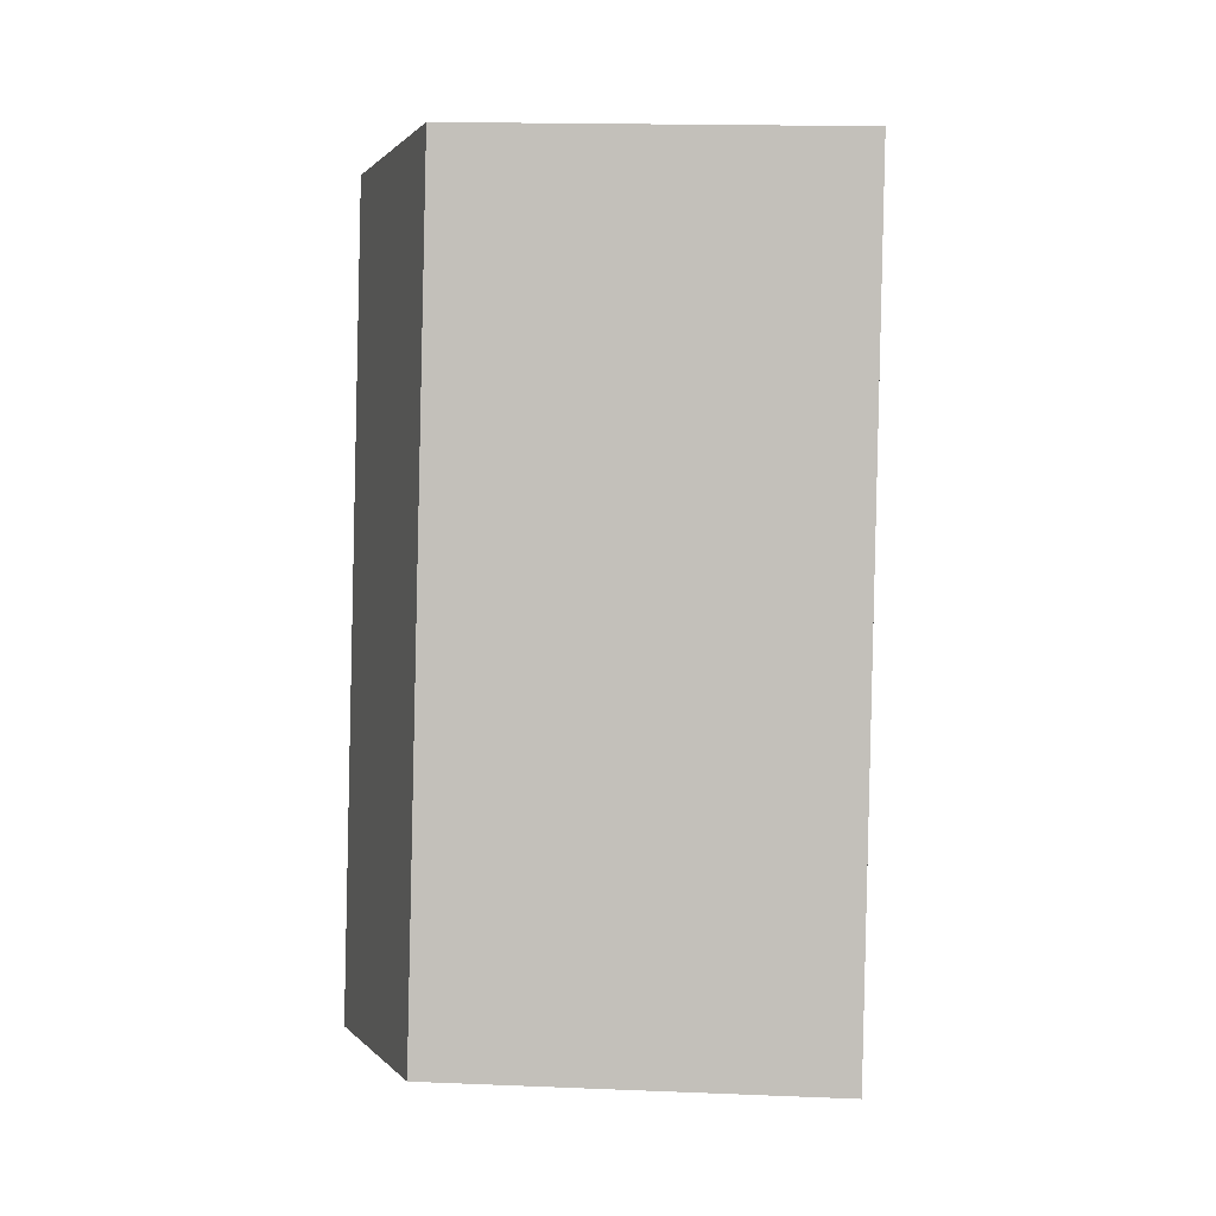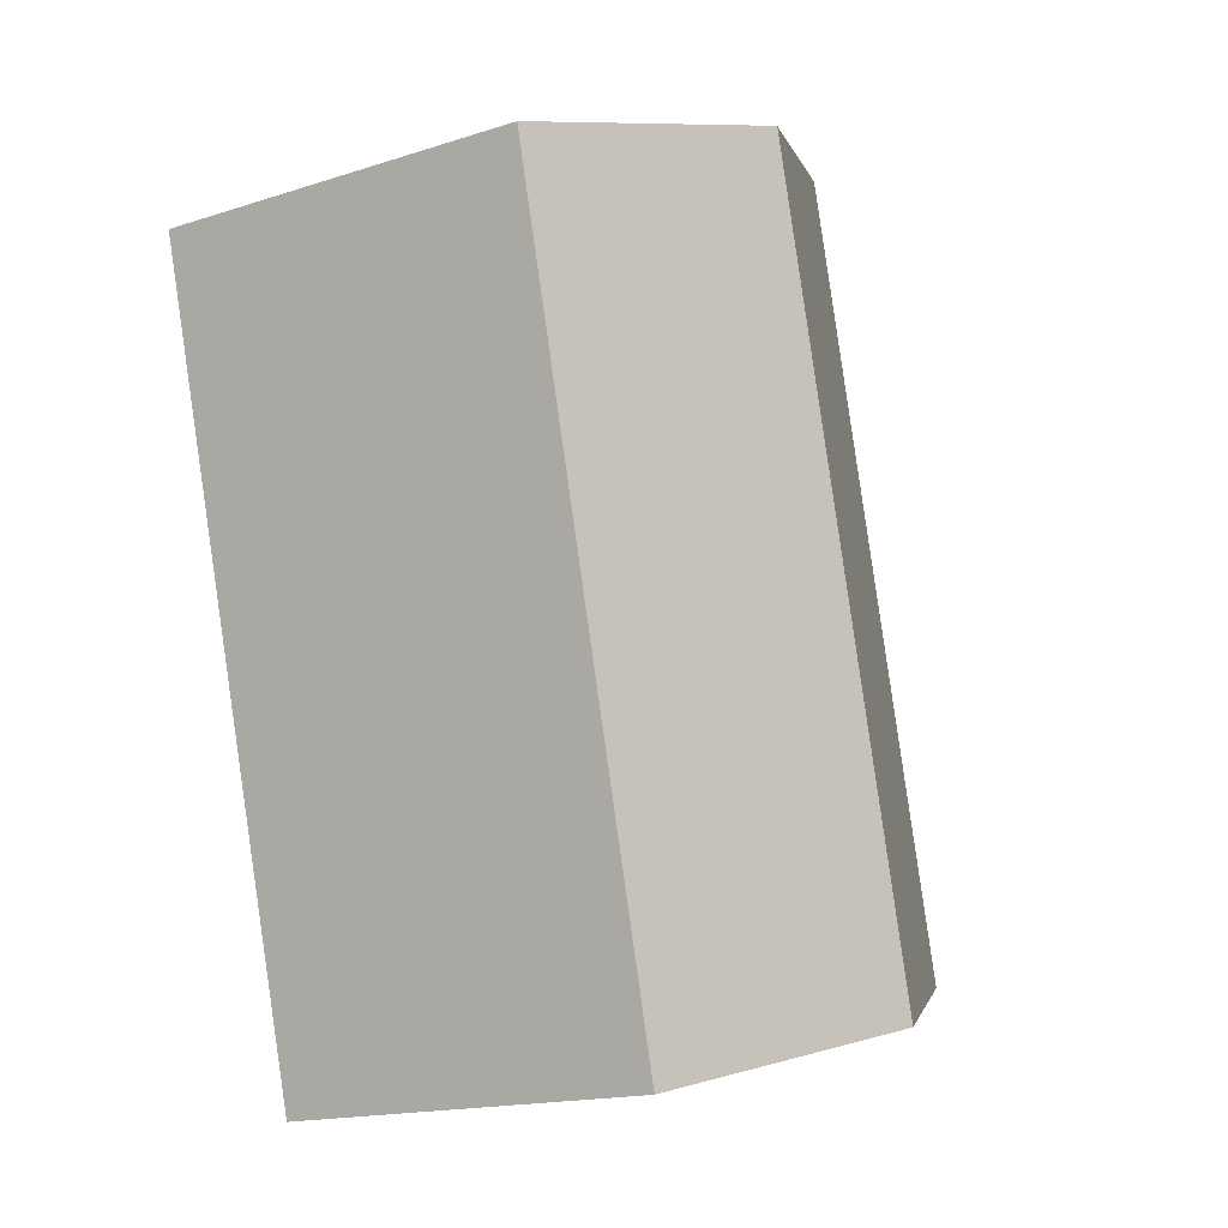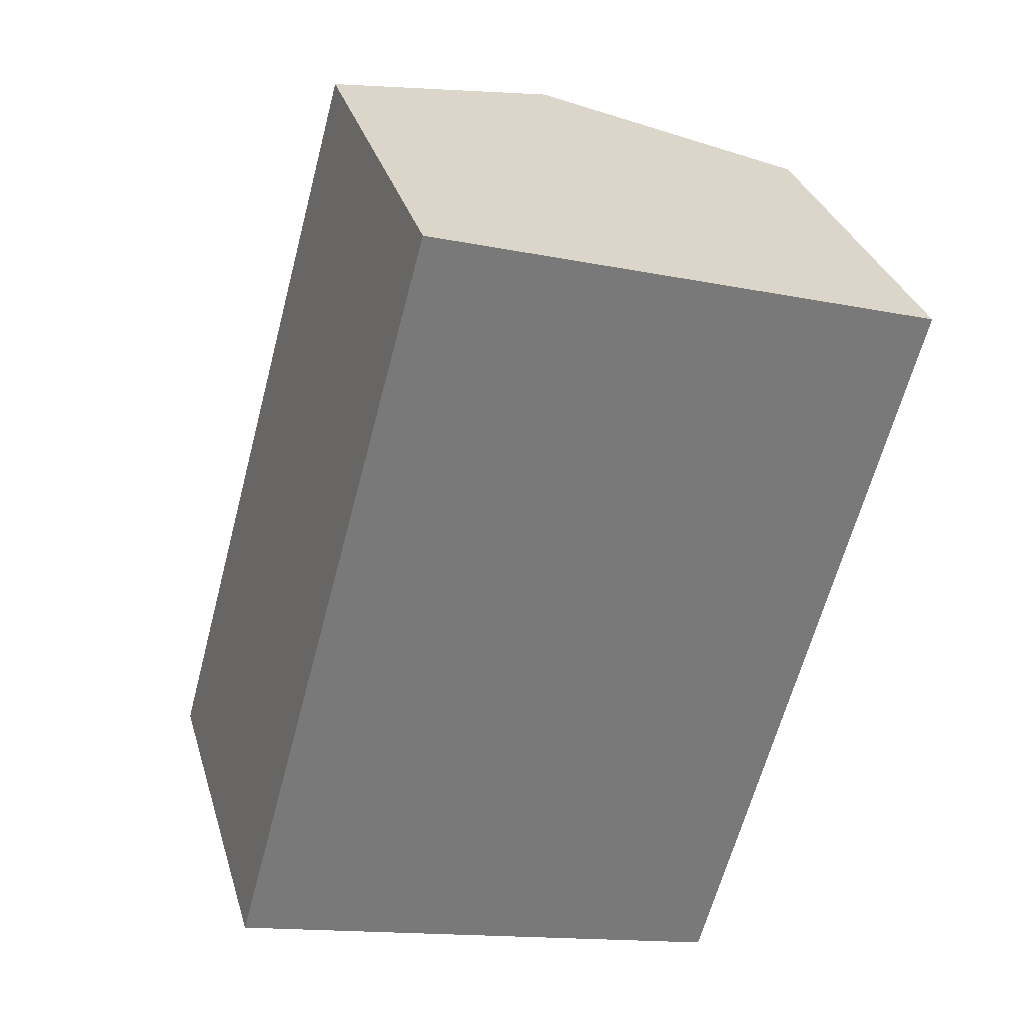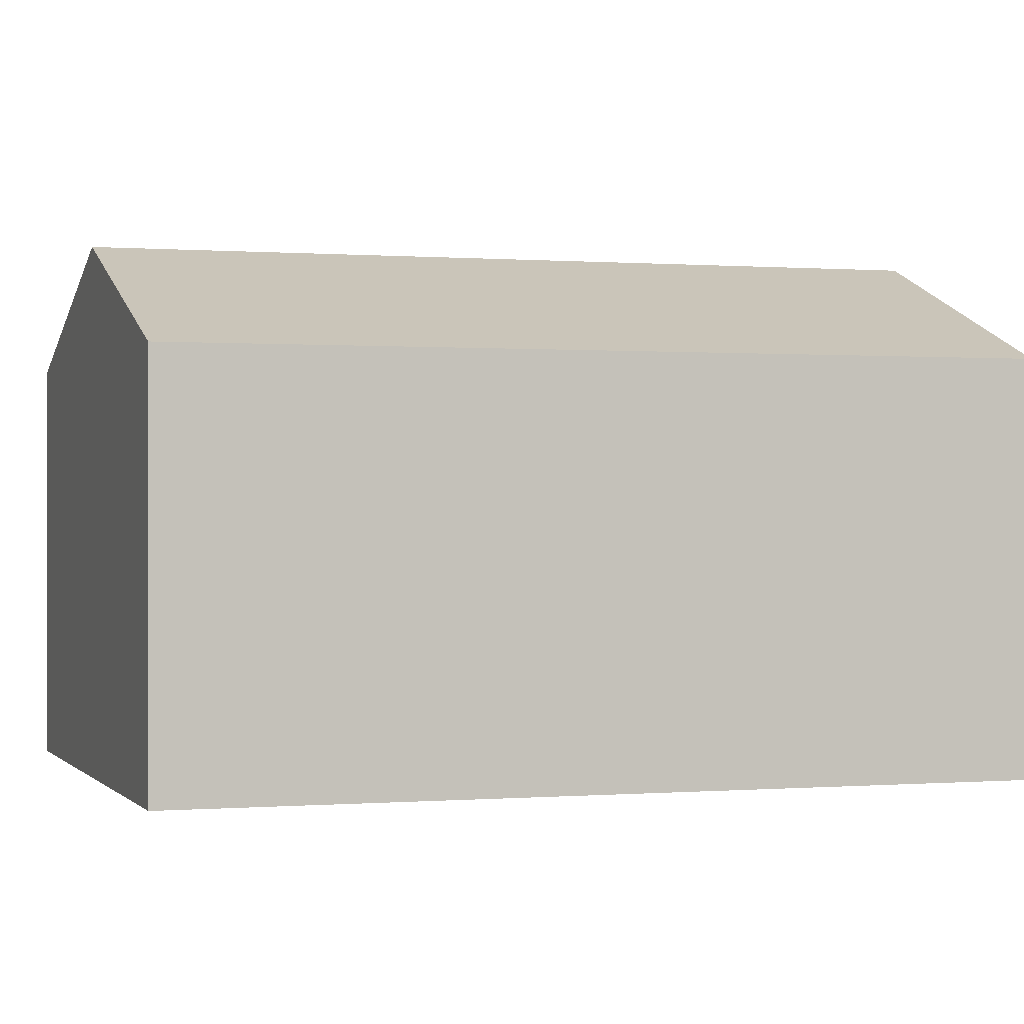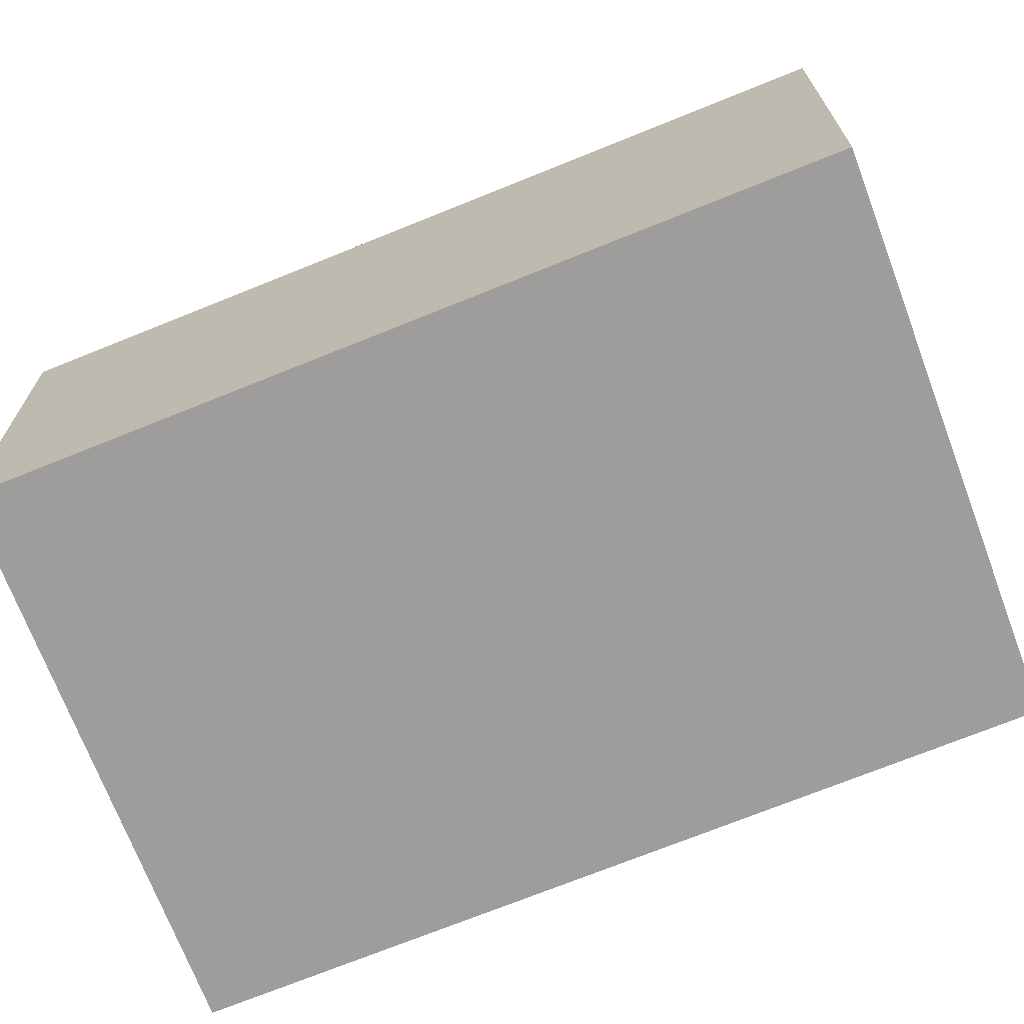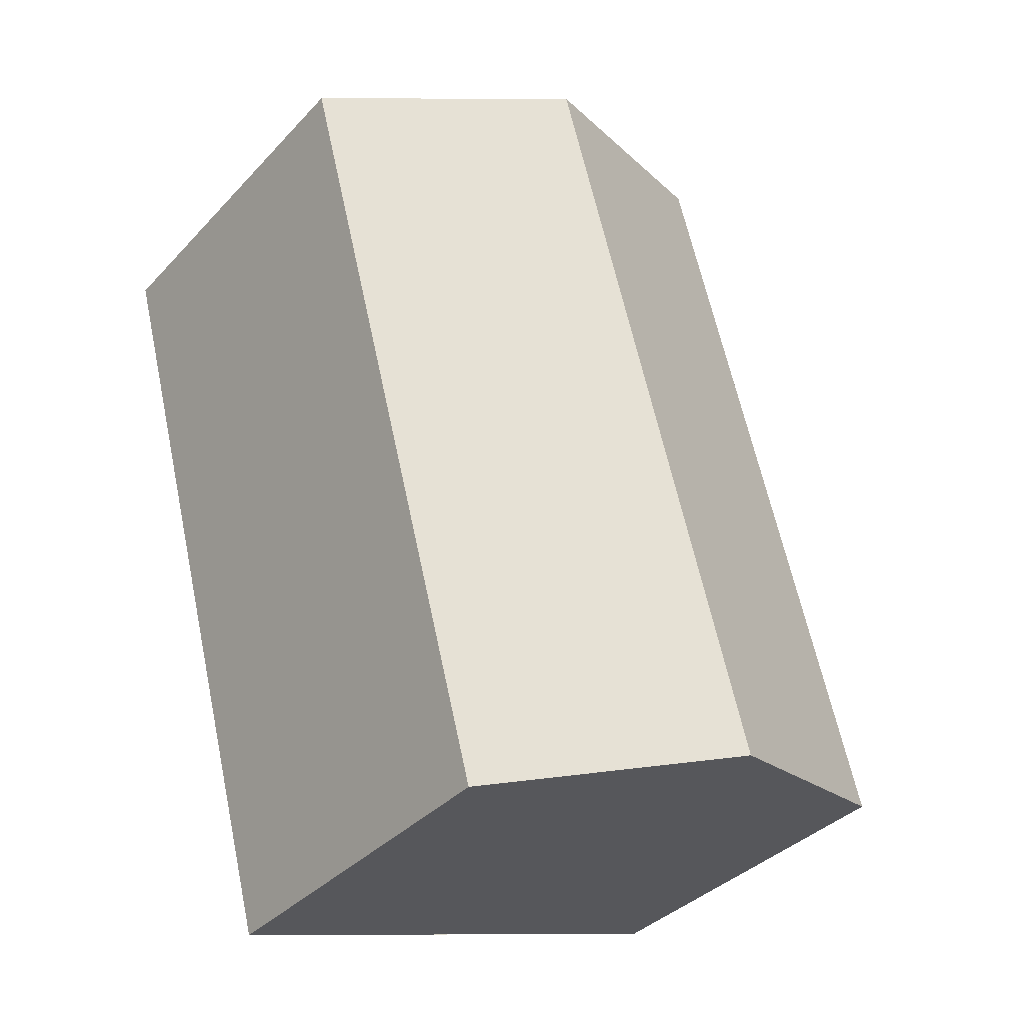
<metadata>
{"format":"obj","ext":"obj","renderer":"f3d","projection":"perspective","resolution":1024,"background":"white","views":[{"elev":16.6,"azim":-85.2,"up":"+Z"},{"elev":-16.8,"azim":123.0,"up":"+Z"},{"elev":32.2,"azim":-15.7,"up":"+Z"},{"elev":0.2,"azim":87.9,"up":"+Y"},{"elev":-70.6,"azim":-52.7,"up":"+Y"},{"elev":-36.7,"azim":143.0,"up":"+Z"}]}
</metadata>
<code>
v  2.473 4.649 -0.731
v  6.956 3.669 5.97
v  4.96 3.66 -1.465
v  4.497 4.649 6.715
v  0 3.665 2.244e-16
v  2.028 3.665 7.463
v  4.96 8.971e-17 -1.465
v  0 0 0
v  2.473 4.476e-17 -0.731
v  2.028 -4.57e-16 7.463
v  6.956 -3.656e-16 5.97
v  4.497 -4.112e-16 6.715
g defaultobject
f 1 2 3
f 2 1 4
f 5 4 1
f 4 5 6
f 7 1 3
f 1 7 5
f 5 7 8
f 8 7 9
f 8 6 5
f 6 8 10
f 10 4 6
f 4 10 2
f 2 10 11
f 11 10 12
f 11 3 2
f 3 11 7
f 9 10 8
f 10 9 7
f 10 7 11
f 10 11 12

</code>
